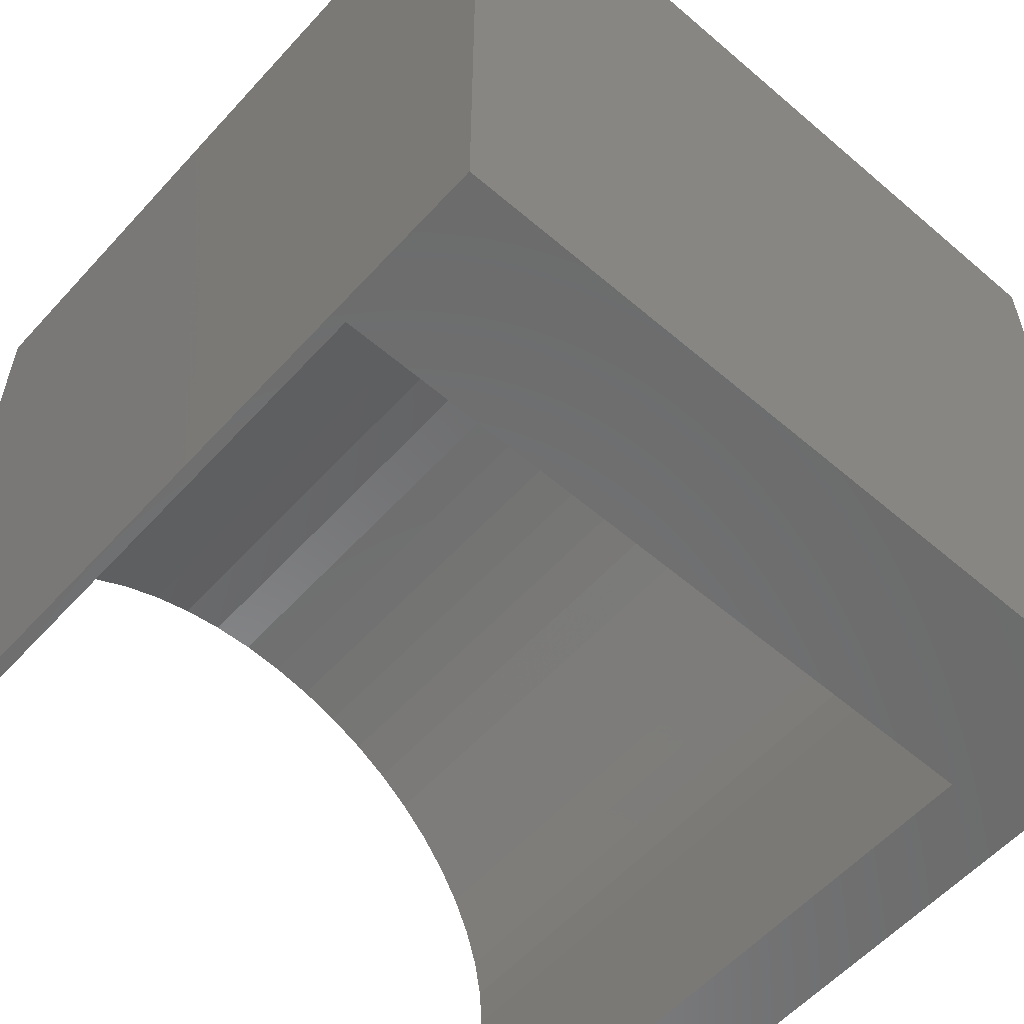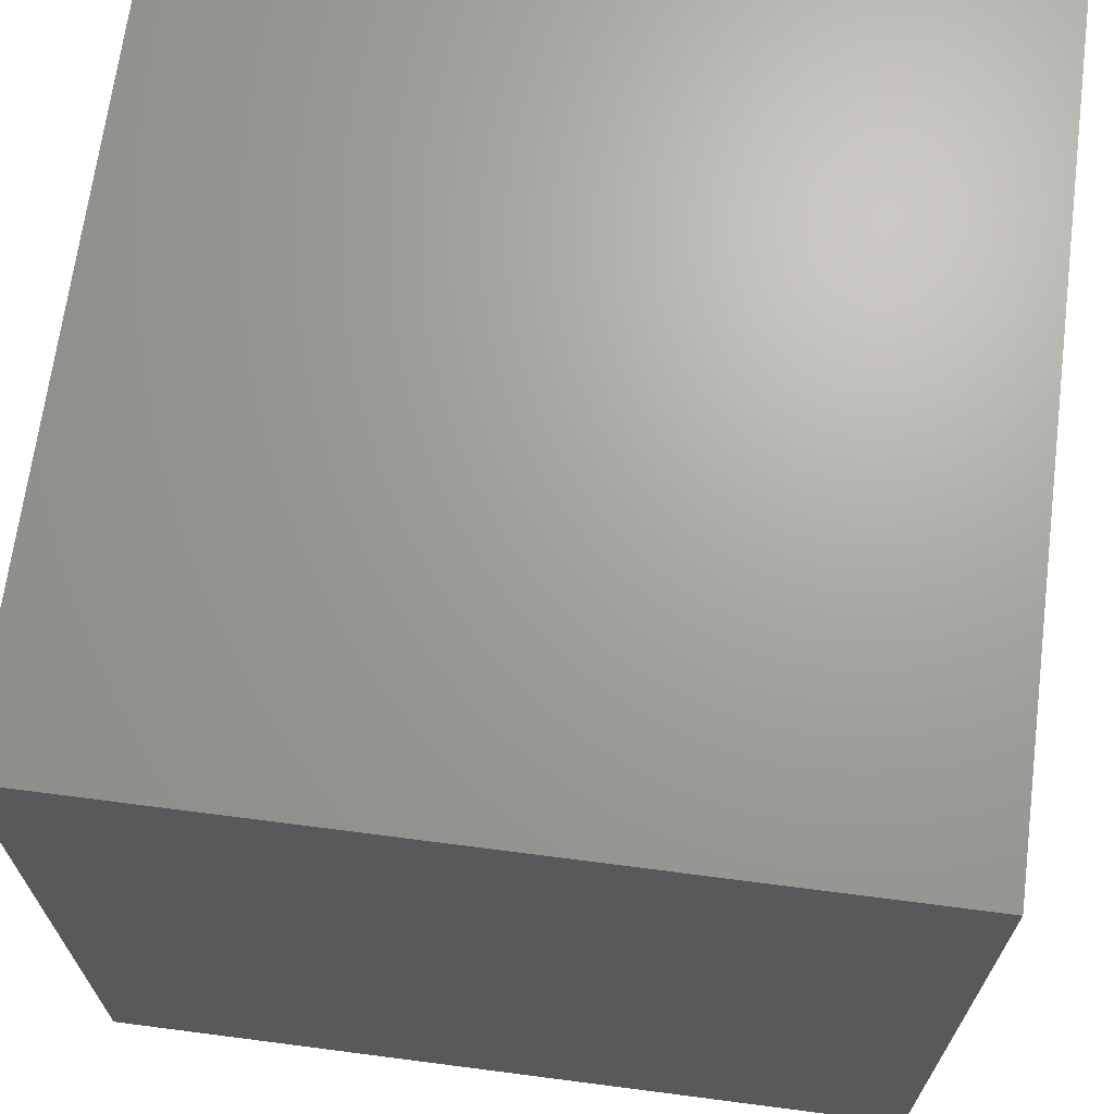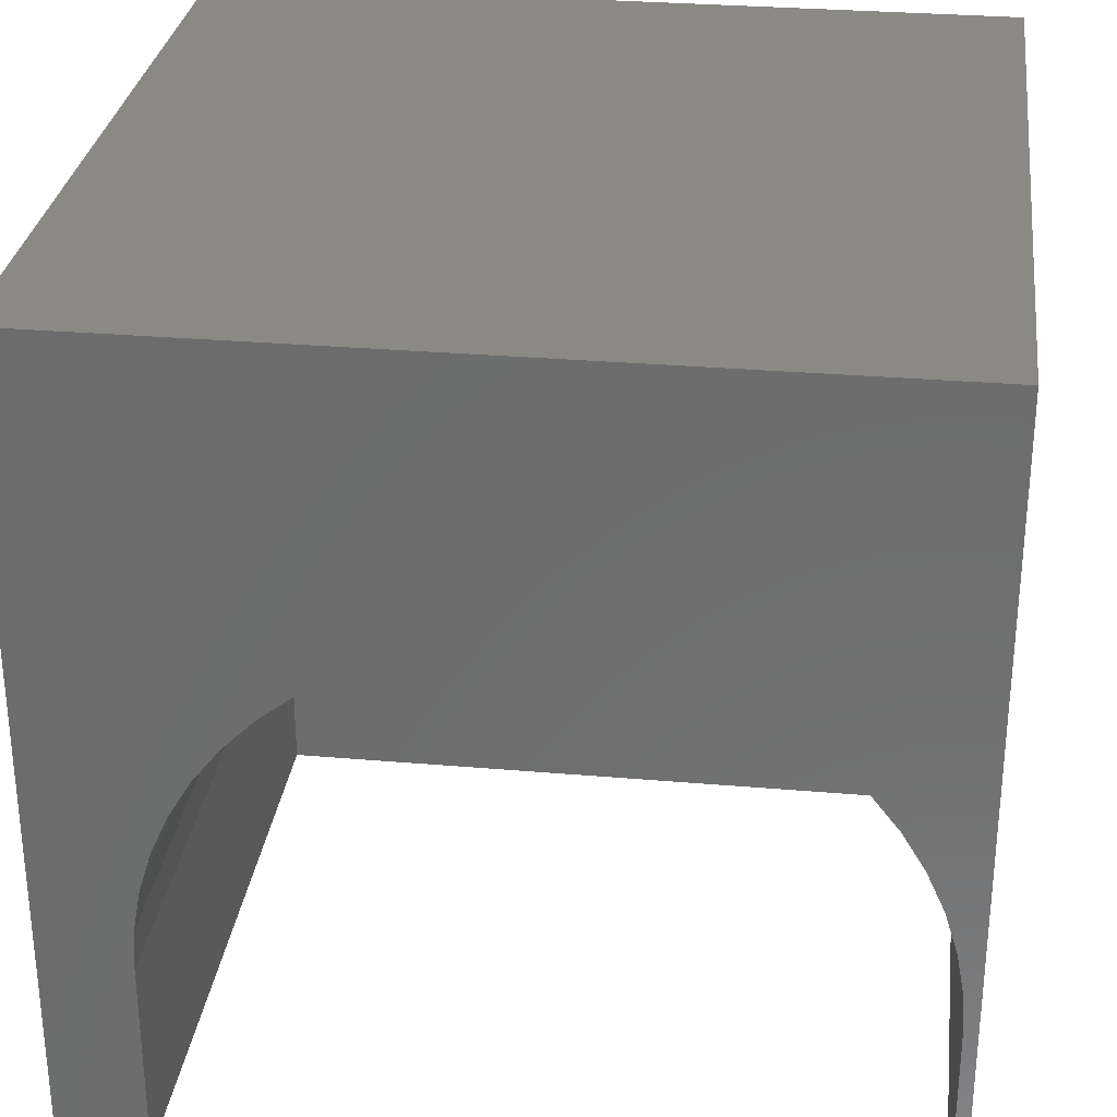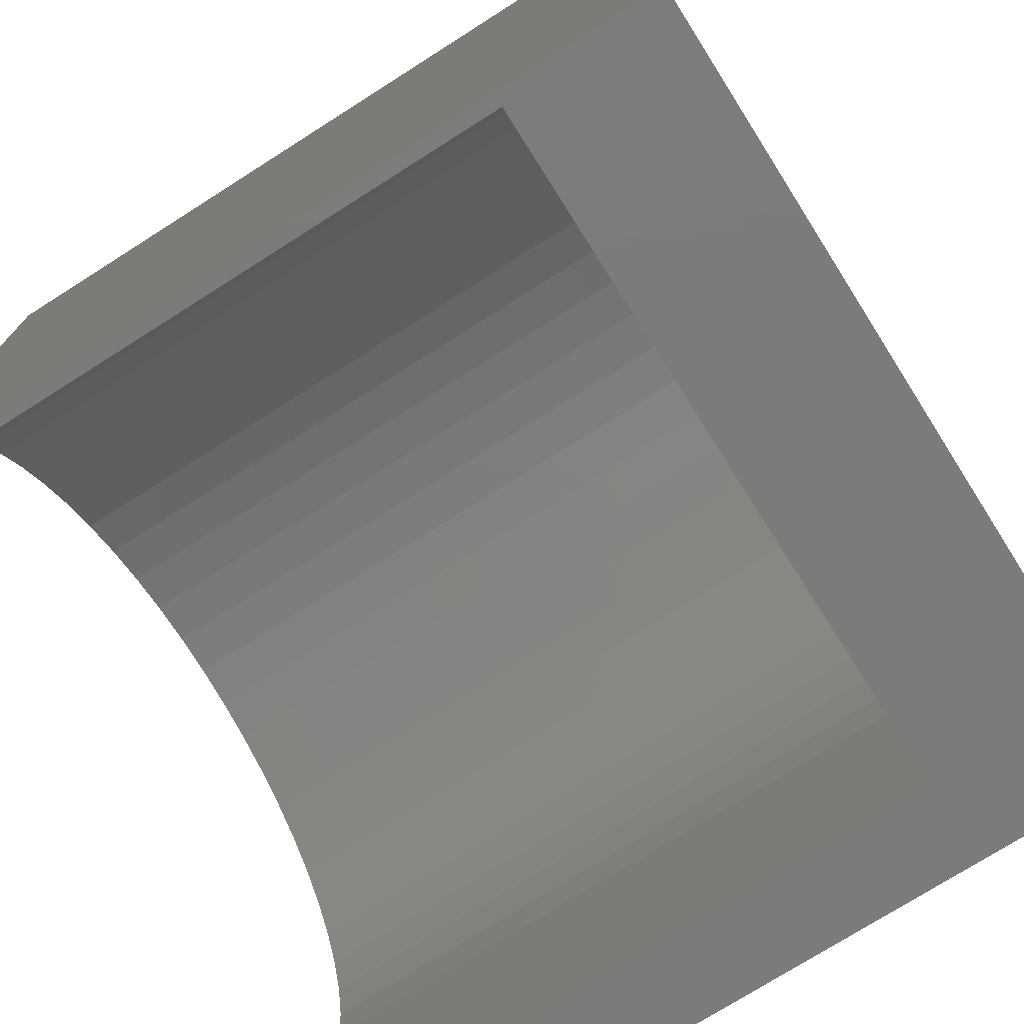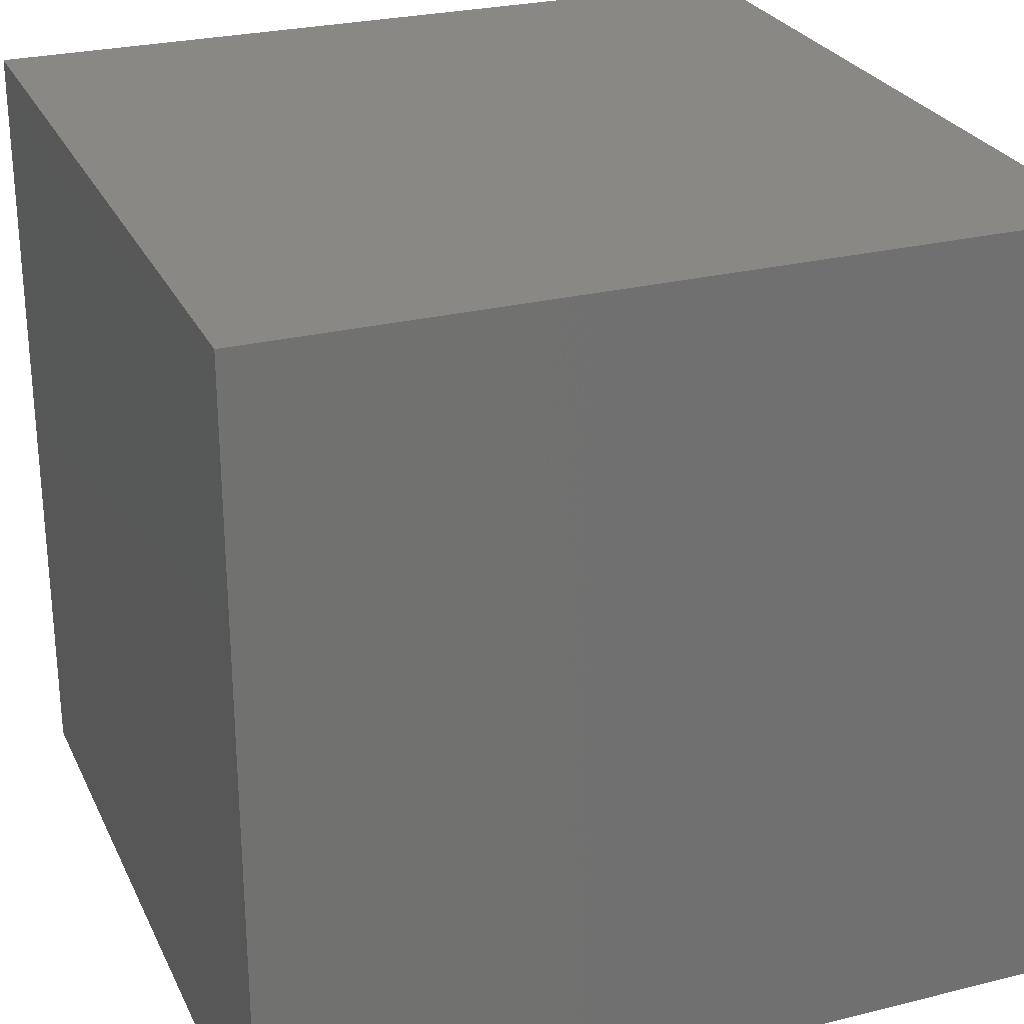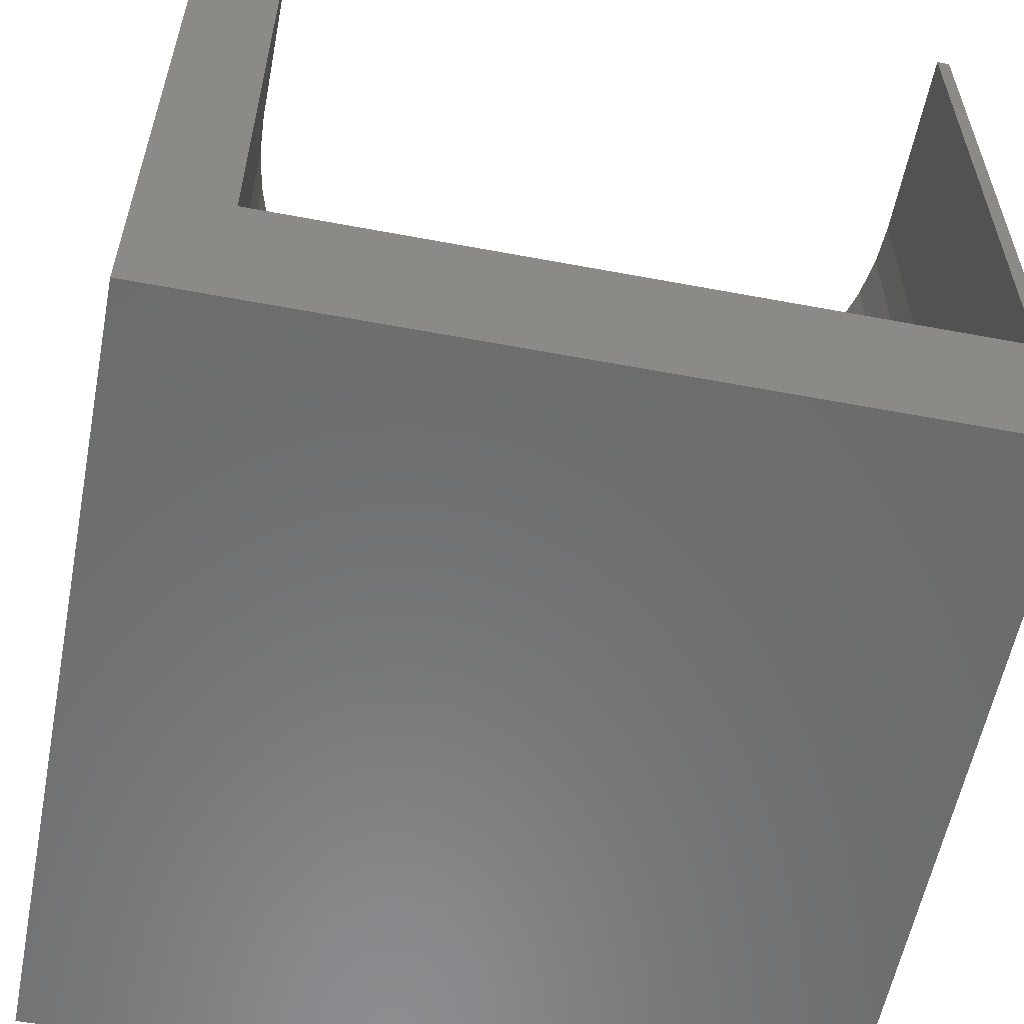
<metadata>
{"format":"stl","ext":"stl","renderer":"f3d","projection":"perspective","resolution":1024,"background":"white","views":[{"elev":-57.5,"azim":138.3,"up":"+Y"},{"elev":68.0,"azim":-82.6,"up":"+Y"},{"elev":29.8,"azim":7.2,"up":"+Y"},{"elev":-74.7,"azim":122.4,"up":"+Y"},{"elev":26.7,"azim":-111.2,"up":"+Y"},{"elev":-57.9,"azim":-11.0,"up":"+Z"}]}
</metadata>
<code>
# stl→obj: 66 verts, 128 faces
v 0 10 10
v 0 10 0
v 0 0 10
v 0 0 0
v 9.838 0 10
v 10 0 10
v 9.838 2.506 10
v 10 10 10
v 1.083 0 10
v 1.083 2.506 10
v 1.115 3.034 10
v 1.211 3.554 10
v 1.368 4.058 10
v 1.585 4.54 10
v 2.558 5.783 10
v 2.974 6.109 10
v 3.426 6.382 10
v 3.908 6.599 10
v 4.413 6.756 10
v 4.933 6.851 10
v 5.461 6.883 10
v 5.988 6.851 10
v 9.553 4.058 10
v 9.711 3.554 10
v 9.806 3.034 10
v 1.858 4.993 10
v 2.184 5.409 10
v 6.508 6.756 10
v 7.013 6.599 10
v 7.495 6.382 10
v 7.947 6.109 10
v 8.363 5.783 10
v 8.737 5.409 10
v 9.063 4.993 10
v 9.336 4.54 10
v 10 10 0
v 10 0 0
v 9.838 0 2.049
v 1.083 0 2.049
v 1.083 2.506 2.049
v 9.838 2.506 2.049
v 9.806 3.034 2.049
v 9.711 3.554 2.049
v 9.553 4.058 2.049
v 9.336 4.54 2.049
v 9.063 4.993 2.049
v 8.737 5.409 2.049
v 8.363 5.783 2.049
v 7.947 6.109 2.049
v 7.495 6.382 2.049
v 7.013 6.599 2.049
v 6.508 6.756 2.049
v 5.988 6.851 2.049
v 5.461 6.883 2.049
v 4.933 6.851 2.049
v 4.413 6.756 2.049
v 3.908 6.599 2.049
v 3.426 6.382 2.049
v 2.974 6.109 2.049
v 2.558 5.783 2.049
v 2.184 5.409 2.049
v 1.858 4.993 2.049
v 1.585 4.54 2.049
v 1.368 4.058 2.049
v 1.211 3.554 2.049
v 1.115 3.034 2.049
f 1 2 3
f 3 2 4
f 5 6 7
f 7 6 8
f 9 10 3
f 3 10 11
f 3 11 1
f 11 12 1
f 1 12 13
f 1 13 14
f 15 16 1
f 1 16 17
f 1 17 18
f 18 19 1
f 1 19 20
f 1 20 8
f 8 20 21
f 8 21 22
f 23 24 8
f 8 24 25
f 8 25 7
f 14 26 1
f 1 26 27
f 1 27 15
f 22 28 8
f 8 28 29
f 8 29 30
f 30 31 8
f 8 31 32
f 8 32 33
f 33 34 8
f 8 34 35
f 8 35 23
f 36 8 37
f 37 8 6
f 2 36 4
f 4 36 37
f 8 36 1
f 1 36 2
f 6 5 38
f 9 3 39
f 39 3 4
f 39 4 38
f 38 4 37
f 38 37 6
f 39 40 9
f 9 40 10
f 41 7 25
f 41 25 42
f 42 25 24
f 42 24 43
f 43 24 23
f 43 23 44
f 44 23 35
f 44 35 45
f 45 35 34
f 45 34 46
f 46 34 33
f 46 33 47
f 47 33 32
f 47 32 48
f 48 32 31
f 48 31 49
f 49 31 30
f 49 30 50
f 50 30 29
f 50 29 51
f 51 29 28
f 51 28 52
f 52 28 22
f 52 22 53
f 53 22 21
f 53 21 54
f 54 21 20
f 54 20 55
f 55 20 19
f 55 19 56
f 56 19 18
f 56 18 57
f 57 18 17
f 57 17 58
f 58 17 16
f 58 16 59
f 59 16 15
f 59 15 60
f 60 15 27
f 60 27 61
f 61 27 26
f 61 26 62
f 62 26 14
f 62 14 63
f 63 14 13
f 63 13 64
f 64 13 12
f 64 12 65
f 65 12 11
f 65 11 66
f 66 11 10
f 66 10 40
f 41 38 7
f 7 38 5
f 39 38 40
f 40 38 41
f 41 42 40
f 40 42 43
f 40 43 44
f 51 52 40
f 51 40 50
f 52 53 40
f 40 53 54
f 40 54 66
f 44 45 40
f 40 45 46
f 40 46 47
f 66 54 65
f 65 54 55
f 65 55 56
f 58 59 60
f 47 48 40
f 40 48 49
f 40 49 50
f 60 61 58
f 58 61 62
f 58 62 63
f 56 57 65
f 65 57 58
f 65 58 64
f 64 58 63

</code>
